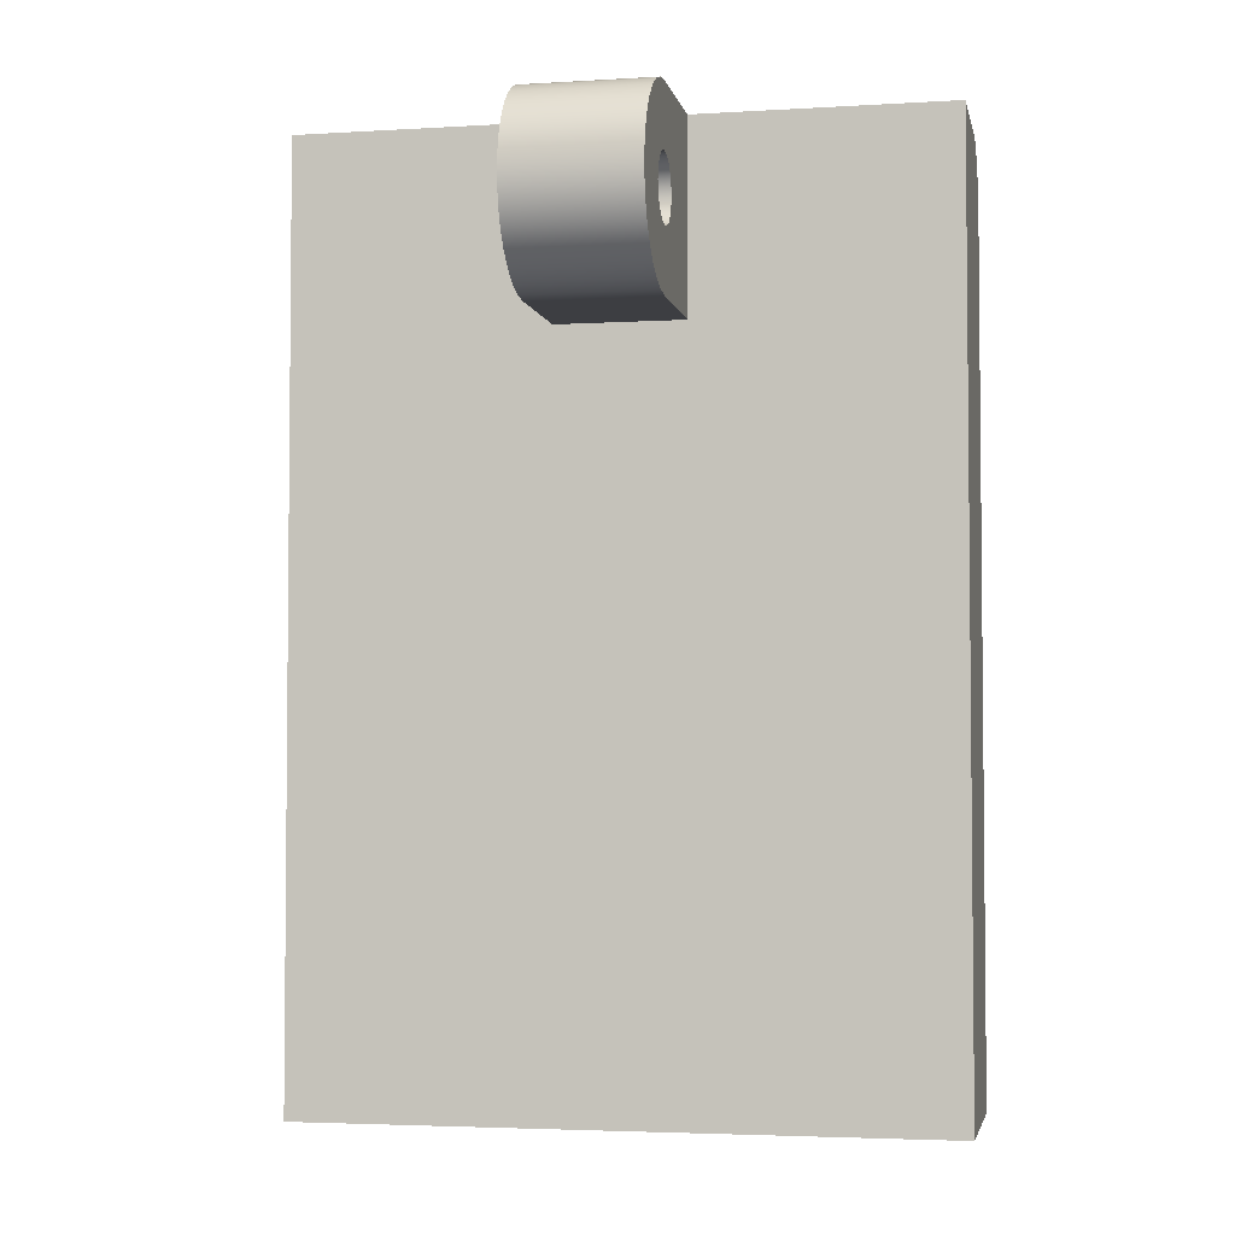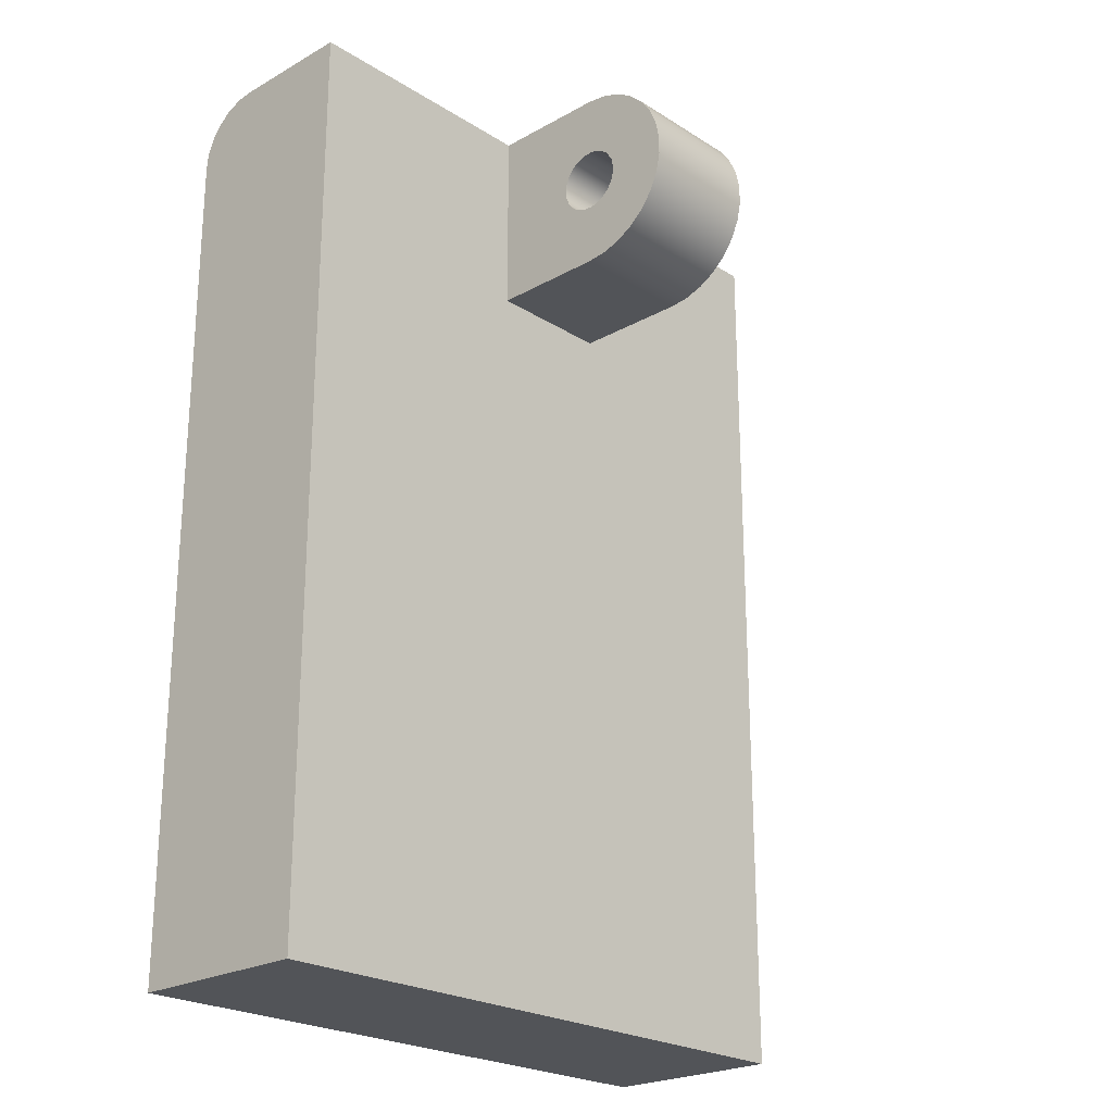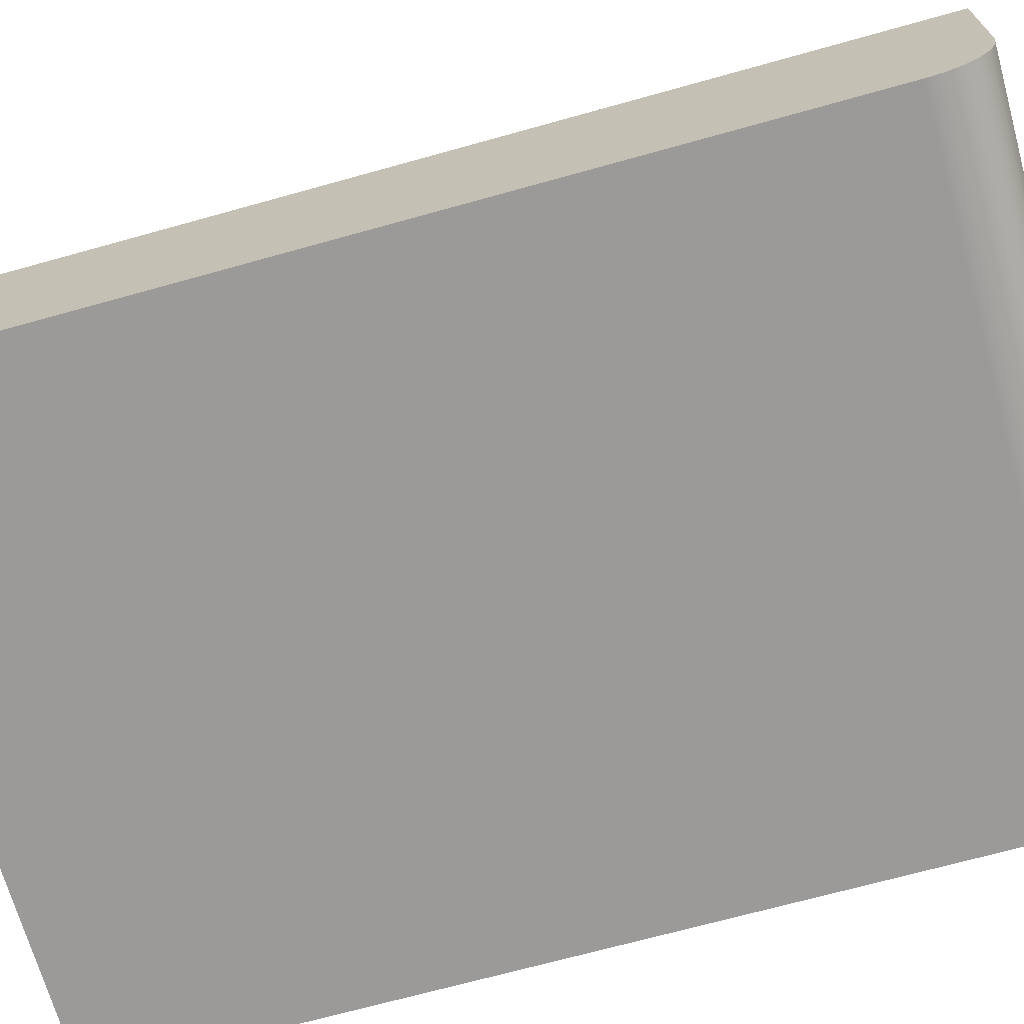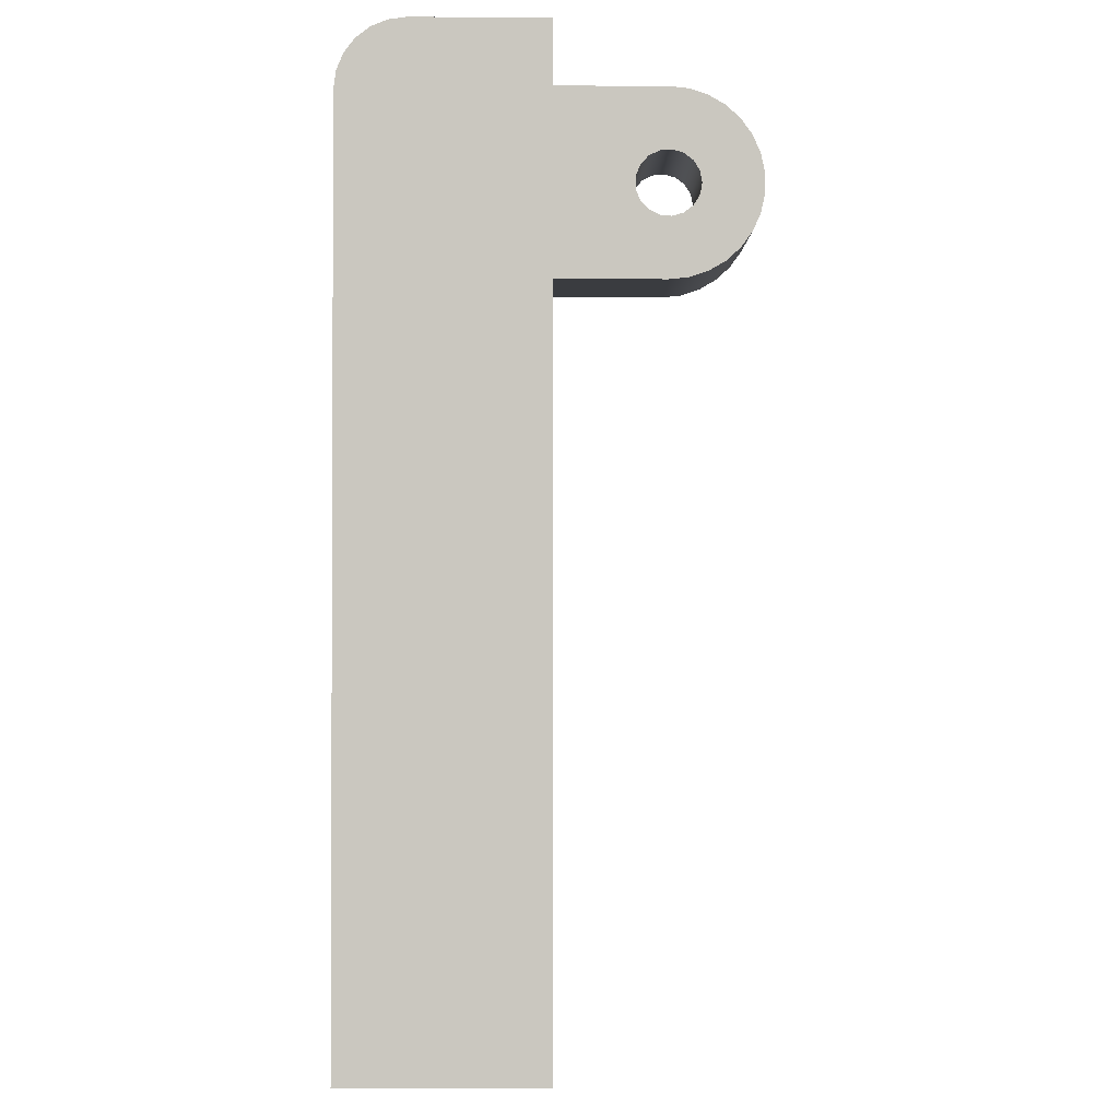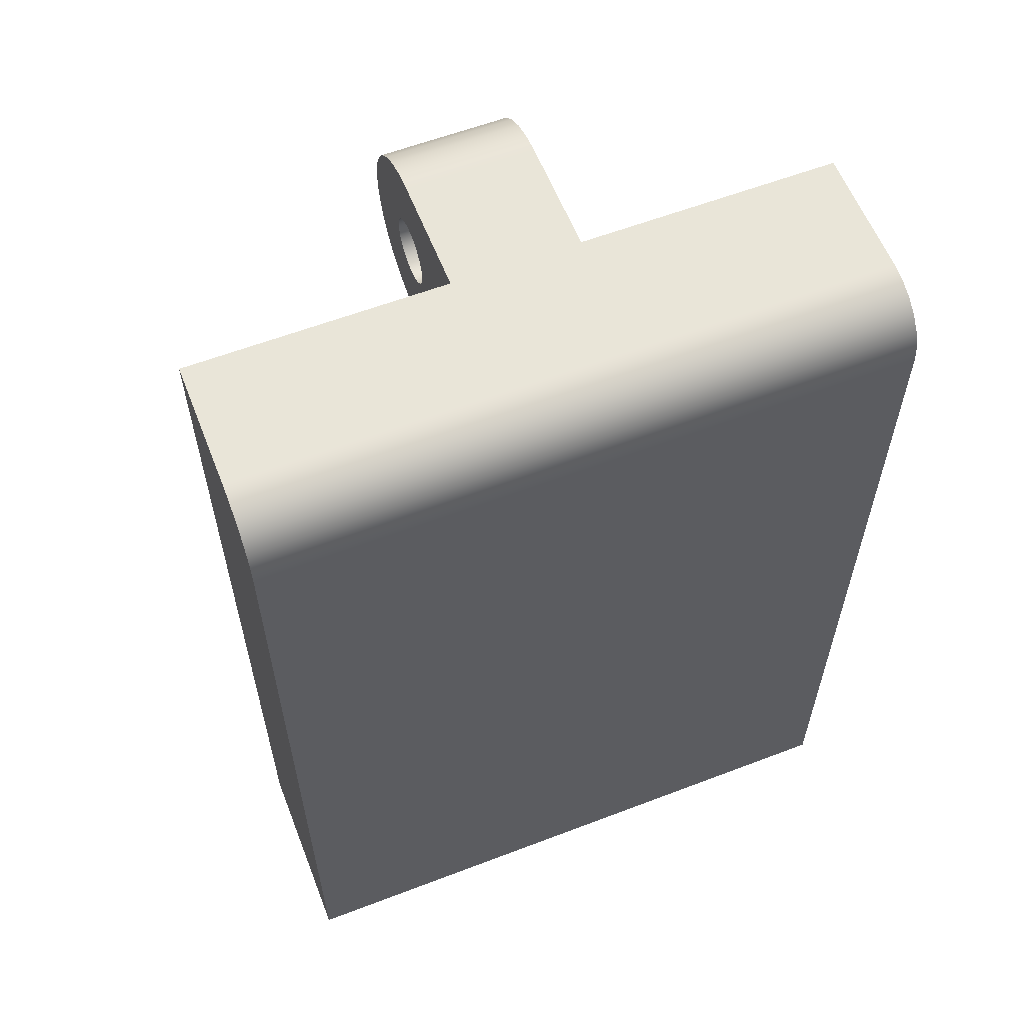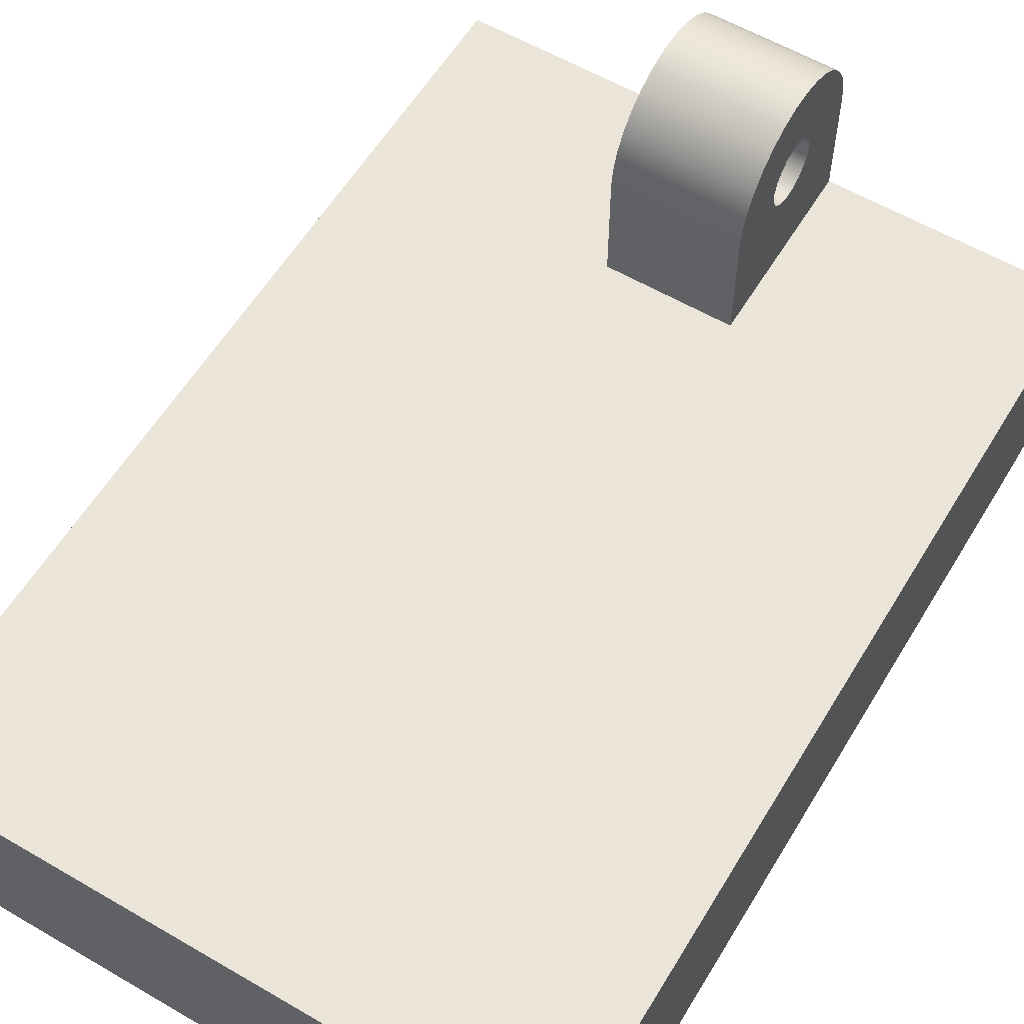
<metadata>
{"format":"obj","ext":"obj","renderer":"f3d","projection":"perspective","resolution":1024,"background":"white","views":[{"elev":-3.6,"azim":11.4,"up":"+Y"},{"elev":-23.3,"azim":-46.6,"up":"+Y"},{"elev":-69.3,"azim":105.6,"up":"+Z"},{"elev":-1.6,"azim":-90.8,"up":"+Y"},{"elev":59.7,"azim":158.6,"up":"+Y"},{"elev":58.7,"azim":31.0,"up":"+Z"}]}
</metadata>
<code>
v -12.5 36.5 2.503
v -12.5 36.41 1.855
v -12.5 36.16 1.252
v -12.5 35.77 0.7332
v -12.5 35.25 0.3354
v -12.5 34.64 0.0853
v -12.5 34 -4.441e-15
v -12.5 0 0
v -12.5 0 7.5
v -12.5 36.5 7.5
v -2.5 32.75 13.4
v -2.5 32.28 13.31
v -2.5 31.87 13.06
v -2.5 31.59 12.68
v -2.5 31.46 12.22
v -2.5 31.5 11.74
v -2.5 31.71 11.32
v -2.5 32.07 10.99
v -2.5 32.51 10.82
v -2.5 32.99 10.82
v -2.5 33.43 10.99
v -2.5 33.79 11.32
v -2.5 34 11.74
v -2.5 34.04 12.22
v -2.5 33.91 12.68
v -2.5 33.63 13.06
v -2.5 33.22 13.31
v -2.5 36.5 7.5
v -2.5 29 7.5
v -2.5 29 12.1
v -2.5 29.08 12.88
v -2.5 29.32 13.63
v -2.5 29.72 14.3
v -2.5 30.24 14.89
v -2.5 30.88 15.35
v -2.5 31.59 15.67
v -2.5 32.36 15.83
v -2.5 33.14 15.83
v -2.5 33.91 15.67
v -2.5 34.62 15.35
v -2.5 35.26 14.89
v -2.5 35.78 14.3
v -2.5 36.18 13.63
v -2.5 36.42 12.88
v -2.5 36.5 12.1
v -12.5 34 -4.441e-15
v 12.5 34 -4.441e-15
v 12.5 0 0
v -12.5 0 0
v 12.5 34 -4.441e-15
v 12.5 34.64 0.0853
v 12.5 35.25 0.3354
v 12.5 35.77 0.7332
v 12.5 36.16 1.252
v 12.5 36.41 1.855
v 12.5 36.5 2.503
v 12.5 36.5 7.5
v 12.5 0 7.5
v 12.5 0 0
v -2.5 29 7.5
v 2.5 29 7.5
v 2.5 29 12.1
v -2.5 29 12.1
v -2.5 32.75 13.4
v -2.5 33.22 13.31
v -2.5 33.63 13.06
v -2.5 33.91 12.68
v -2.5 34.04 12.22
v -2.5 34 11.74
v -2.5 33.79 11.32
v -2.5 33.43 10.99
v -2.5 32.99 10.82
v -2.5 32.51 10.82
v -2.5 32.07 10.99
v -2.5 31.71 11.32
v -2.5 31.5 11.74
v -2.5 31.46 12.22
v -2.5 31.59 12.68
v -2.5 31.87 13.06
v -2.5 32.28 13.31
v 2.5 32.75 13.4
v 2.5 32.28 13.31
v 2.5 31.87 13.06
v 2.5 31.59 12.68
v 2.5 31.46 12.22
v 2.5 31.5 11.74
v 2.5 31.71 11.32
v 2.5 32.07 10.99
v 2.5 32.51 10.82
v 2.5 32.99 10.82
v 2.5 33.43 10.99
v 2.5 33.79 11.32
v 2.5 34 11.74
v 2.5 34.04 12.22
v 2.5 33.91 12.68
v 2.5 33.63 13.06
v 2.5 33.22 13.31
v 2.5 32.75 13.4
v -2.5 32.75 13.4
v -12.5 36.5 7.5
v -2.5 36.5 7.5
v -2.5 36.5 12.1
v 2.5 36.5 12.1
v 2.5 36.5 7.5
v 12.5 36.5 7.5
v 12.5 36.5 2.503
v -12.5 36.5 2.503
v -12.5 36.5 2.503
v 12.5 36.5 2.503
v 12.5 36.41 1.855
v 12.5 36.16 1.252
v 12.5 35.77 0.7332
v 12.5 35.25 0.3354
v 12.5 34.64 0.0853
v 12.5 34 -4.441e-15
v -12.5 34 -4.441e-15
v -12.5 34.64 0.0853
v -12.5 35.25 0.3354
v -12.5 35.77 0.7332
v -12.5 36.16 1.252
v -12.5 36.41 1.855
v 2.5 36.5 7.5
v 2.5 29 7.5
v -2.5 29 7.5
v -2.5 36.5 7.5
v -12.5 36.5 7.5
v -12.5 0 7.5
v 12.5 0 7.5
v 12.5 36.5 7.5
v -2.5 29 12.1
v 2.5 29 12.1
v 2.5 29.08 12.88
v 2.5 29.32 13.63
v 2.5 29.72 14.3
v 2.5 30.24 14.89
v 2.5 30.88 15.35
v 2.5 31.59 15.67
v 2.5 32.36 15.83
v 2.5 33.14 15.83
v 2.5 33.91 15.67
v 2.5 34.62 15.35
v 2.5 35.26 14.89
v 2.5 35.78 14.3
v 2.5 36.18 13.63
v 2.5 36.42 12.88
v 2.5 36.5 12.1
v -2.5 36.5 12.1
v -2.5 36.42 12.88
v -2.5 36.18 13.63
v -2.5 35.78 14.3
v -2.5 35.26 14.89
v -2.5 34.62 15.35
v -2.5 33.91 15.67
v -2.5 33.14 15.83
v -2.5 32.36 15.83
v -2.5 31.59 15.67
v -2.5 30.88 15.35
v -2.5 30.24 14.89
v -2.5 29.72 14.3
v -2.5 29.32 13.63
v -2.5 29.08 12.88
v -12.5 0 0
v 12.5 0 0
v 12.5 0 7.5
v -12.5 0 7.5
v 2.5 32.75 13.4
v 2.5 33.22 13.31
v 2.5 33.63 13.06
v 2.5 33.91 12.68
v 2.5 34.04 12.22
v 2.5 34 11.74
v 2.5 33.79 11.32
v 2.5 33.43 10.99
v 2.5 32.99 10.82
v 2.5 32.51 10.82
v 2.5 32.07 10.99
v 2.5 31.71 11.32
v 2.5 31.5 11.74
v 2.5 31.46 12.22
v 2.5 31.59 12.68
v 2.5 31.87 13.06
v 2.5 32.28 13.31
v 2.5 29 7.5
v 2.5 36.5 7.5
v 2.5 36.5 12.1
v 2.5 36.42 12.88
v 2.5 36.18 13.63
v 2.5 35.78 14.3
v 2.5 35.26 14.89
v 2.5 34.62 15.35
v 2.5 33.91 15.67
v 2.5 33.14 15.83
v 2.5 32.36 15.83
v 2.5 31.59 15.67
v 2.5 30.88 15.35
v 2.5 30.24 14.89
v 2.5 29.72 14.3
v 2.5 29.32 13.63
v 2.5 29.08 12.88
v 2.5 29 12.1
f 2 8 1
f 1 8 9
f 1 9 10
f 2 3 8
f 8 3 7
f 7 3 4
f 7 4 5
f 5 6 7
f 12 37 11
f 11 37 38
f 11 38 27
f 27 38 39
f 27 39 40
f 13 35 12
f 12 35 36
f 12 36 37
f 35 13 34
f 34 13 14
f 34 14 33
f 33 14 32
f 32 14 15
f 32 15 31
f 31 15 30
f 30 15 16
f 30 16 17
f 30 17 29
f 29 17 18
f 29 18 19
f 19 20 29
f 29 20 28
f 28 20 21
f 28 21 22
f 28 22 45
f 45 22 23
f 45 23 24
f 25 43 24
f 24 43 44
f 24 44 45
f 26 41 25
f 25 41 42
f 25 42 43
f 41 26 40
f 40 26 27
f 47 48 46
f 46 48 49
f 51 52 50
f 50 52 53
f 50 53 54
f 50 54 59
f 59 54 55
f 59 55 56
f 57 58 56
f 56 58 59
f 61 62 60
f 60 62 63
f 65 97 64
f 64 97 98
f 99 81 80
f 80 81 82
f 80 82 79
f 79 82 83
f 79 83 78
f 78 83 84
f 78 84 77
f 77 84 85
f 77 85 76
f 76 85 86
f 76 86 75
f 75 86 87
f 75 87 74
f 74 87 88
f 74 88 73
f 73 88 89
f 73 89 72
f 72 89 90
f 72 90 71
f 71 90 91
f 71 91 70
f 70 91 92
f 70 92 69
f 69 92 93
f 69 93 68
f 68 93 94
f 68 94 67
f 67 94 95
f 67 95 66
f 66 95 96
f 66 96 65
f 65 96 97
f 100 101 107
f 107 101 104
f 107 104 106
f 106 104 105
f 101 102 104
f 104 102 103
f 108 109 121
f 121 109 110
f 121 110 120
f 120 110 111
f 120 111 119
f 119 111 112
f 119 112 118
f 118 112 113
f 118 113 117
f 117 113 114
f 117 114 116
f 116 114 115
f 122 123 129
f 129 123 128
f 128 123 127
f 127 123 124
f 127 124 126
f 126 124 125
f 130 131 161
f 161 131 132
f 161 132 160
f 160 132 133
f 160 133 159
f 159 133 134
f 159 134 158
f 158 134 135
f 158 135 157
f 157 135 136
f 157 136 156
f 156 136 137
f 156 137 155
f 155 137 138
f 155 138 154
f 154 138 139
f 154 139 153
f 153 139 140
f 153 140 152
f 152 140 141
f 152 141 151
f 151 141 142
f 151 142 150
f 150 142 143
f 150 143 149
f 149 143 144
f 149 144 148
f 148 144 145
f 148 145 147
f 147 145 146
f 163 164 162
f 162 164 165
f 167 192 166
f 166 192 193
f 166 193 182
f 182 193 194
f 182 194 195
f 168 190 167
f 167 190 191
f 167 191 192
f 190 168 189
f 189 168 169
f 189 169 188
f 188 169 187
f 187 169 170
f 187 170 186
f 186 170 185
f 185 170 171
f 185 171 172
f 185 172 184
f 184 172 173
f 184 173 174
f 184 174 183
f 183 174 175
f 183 175 176
f 176 177 183
f 183 177 200
f 200 177 178
f 200 178 179
f 180 198 179
f 179 198 199
f 179 199 200
f 181 196 180
f 180 196 197
f 180 197 198
f 196 181 195
f 195 181 182

</code>
